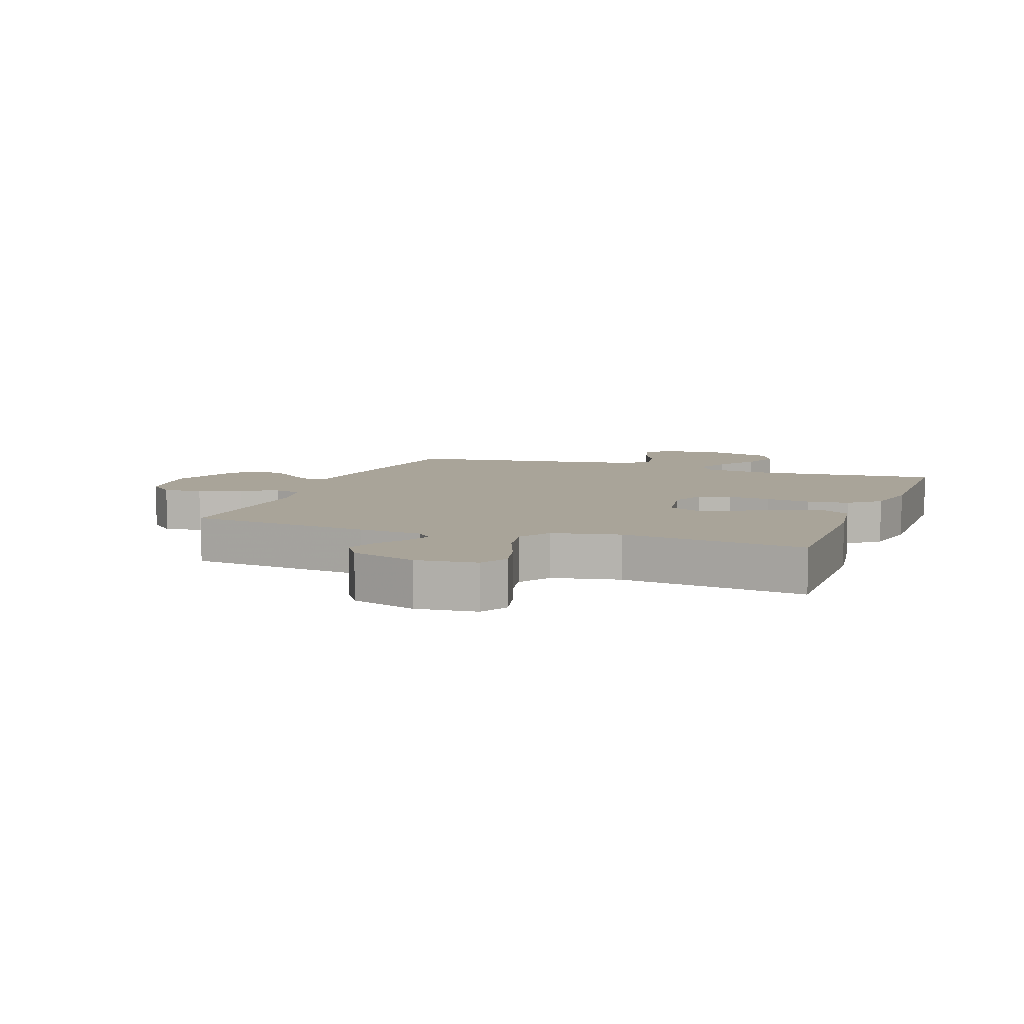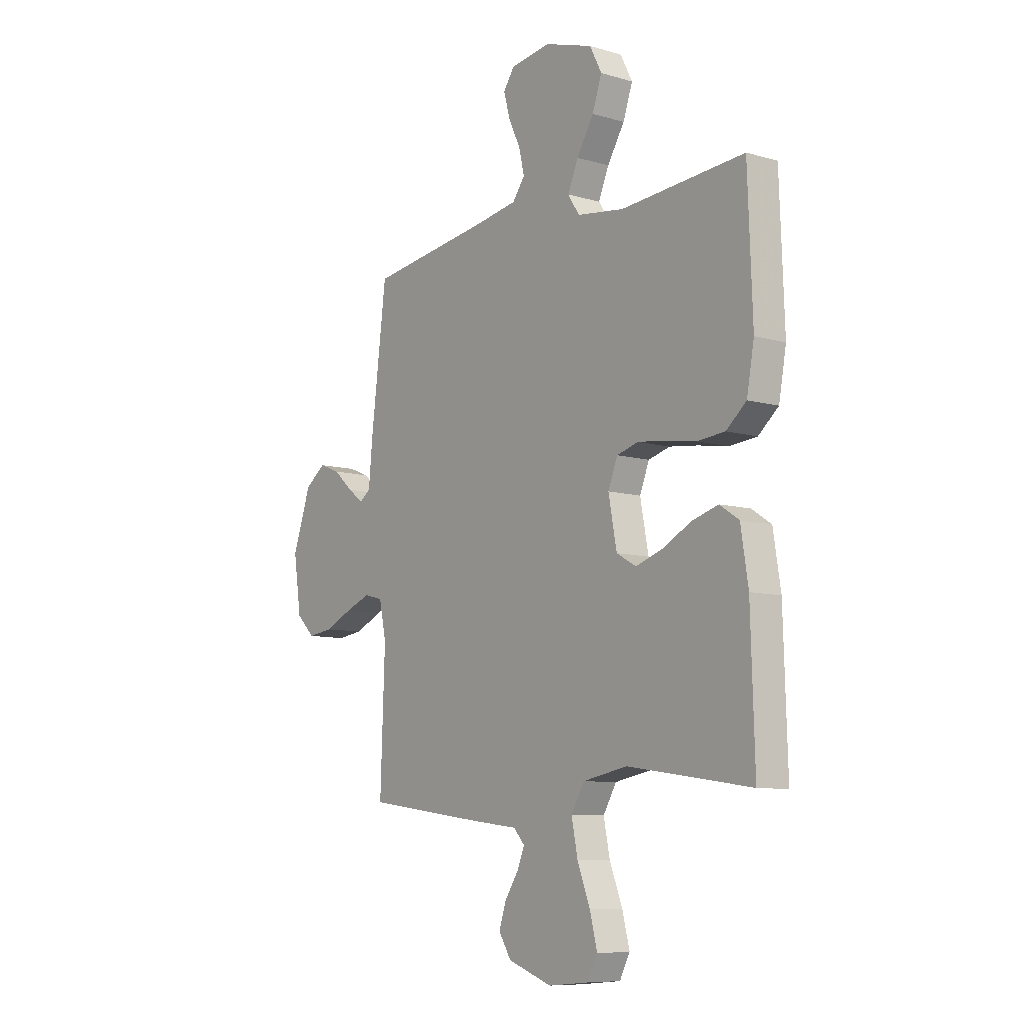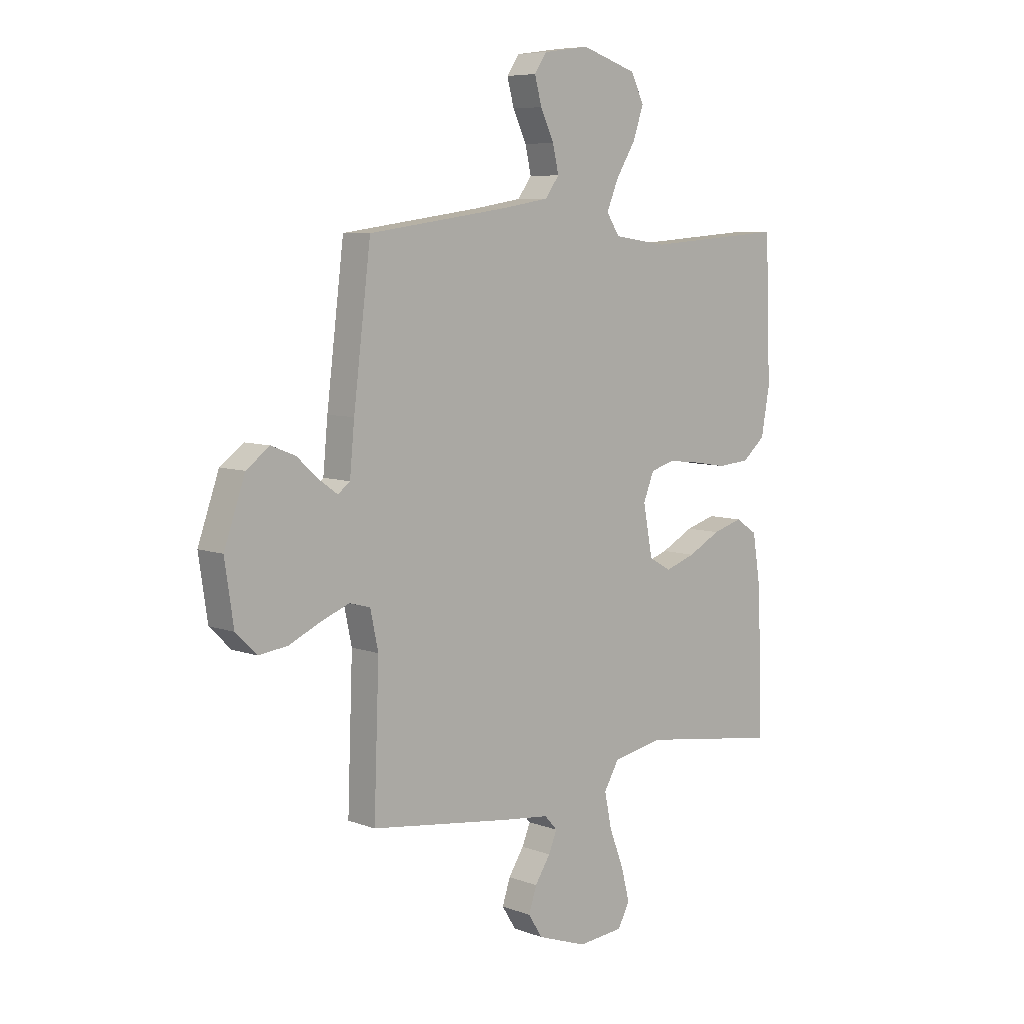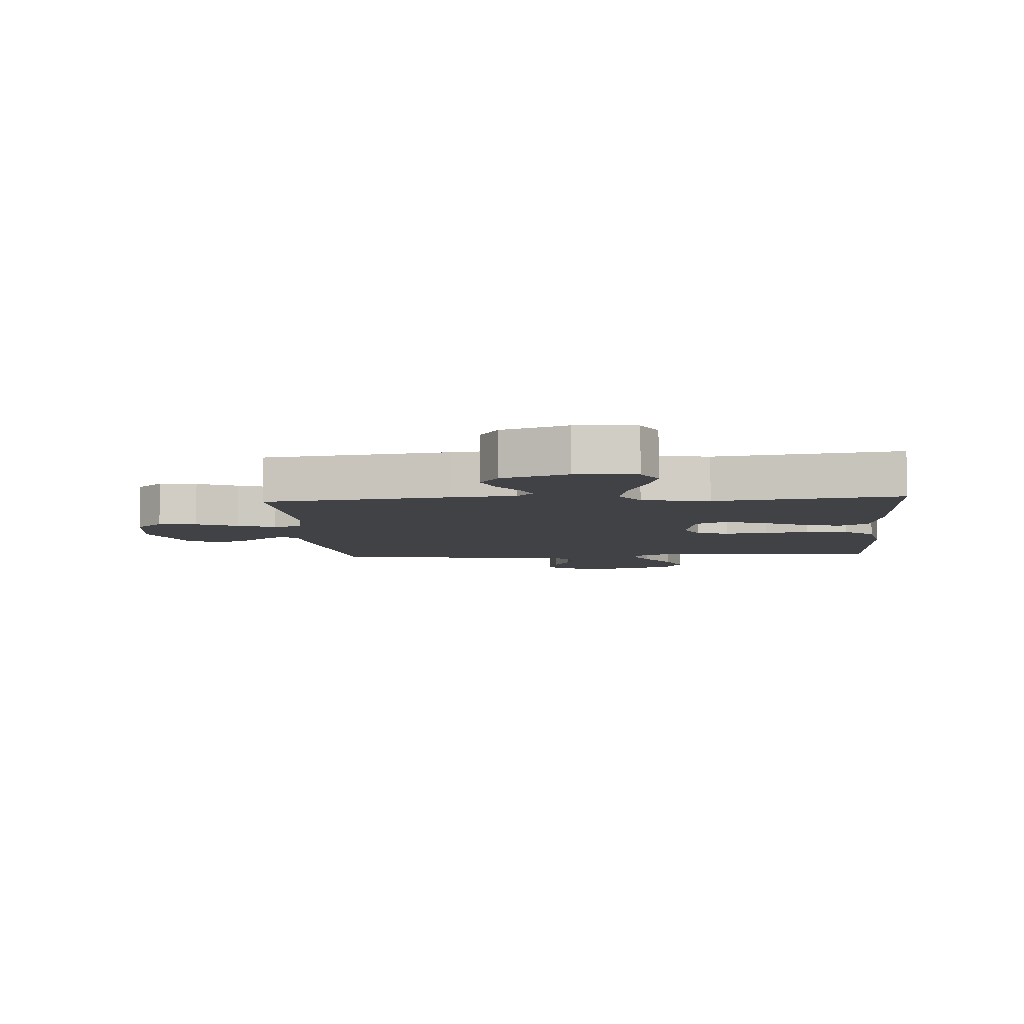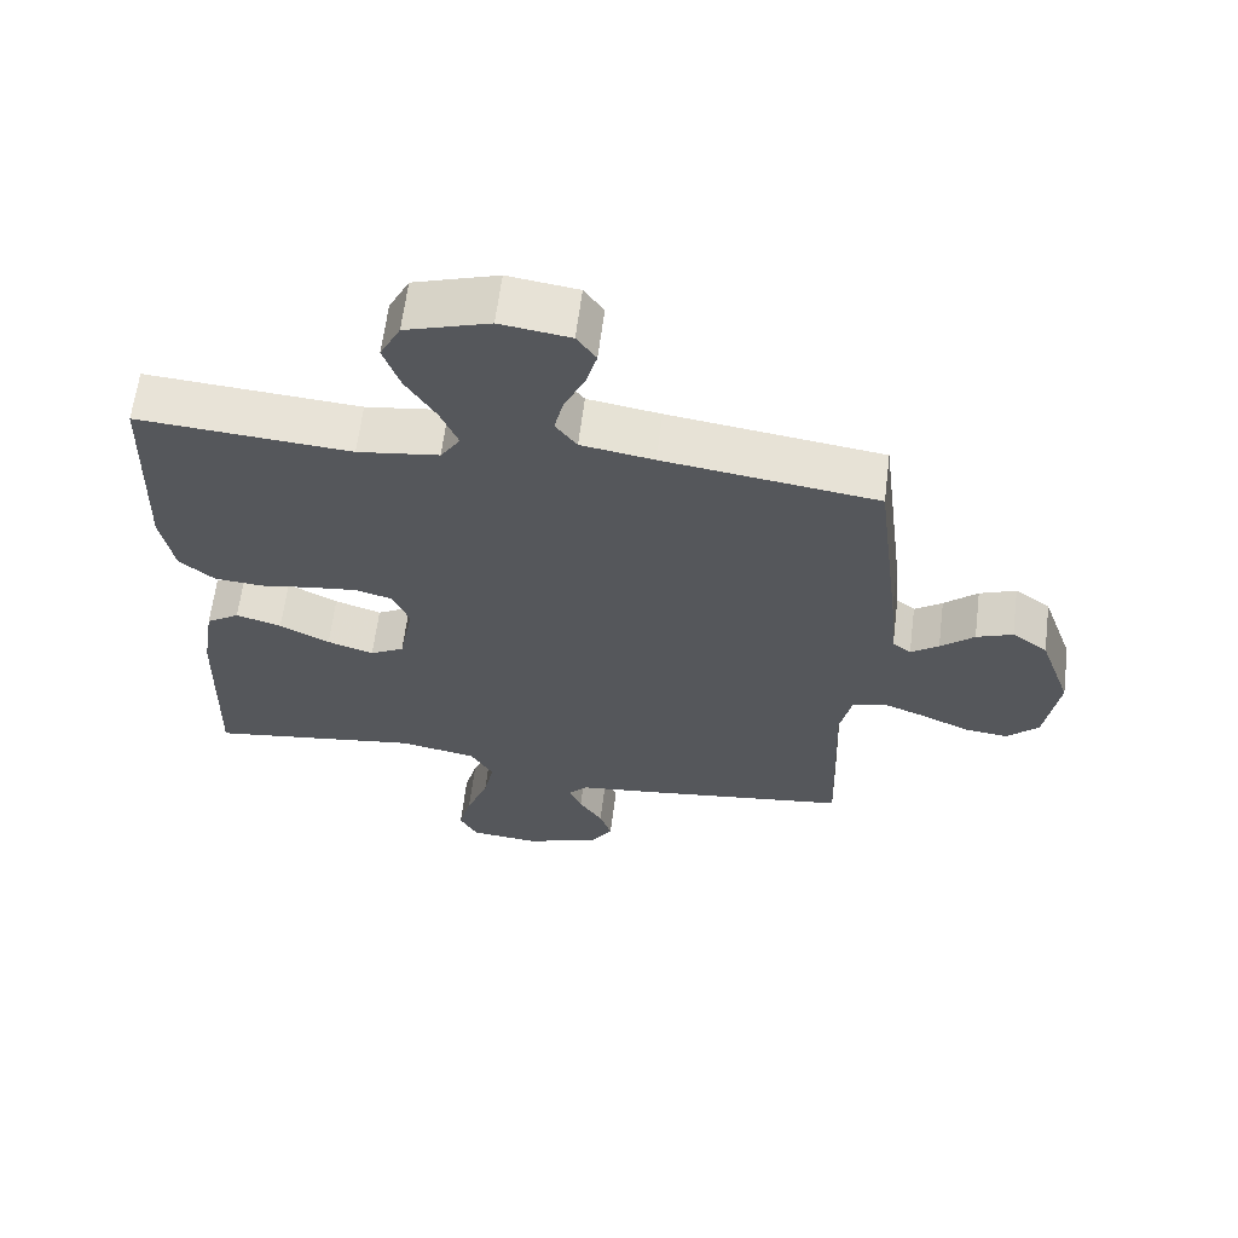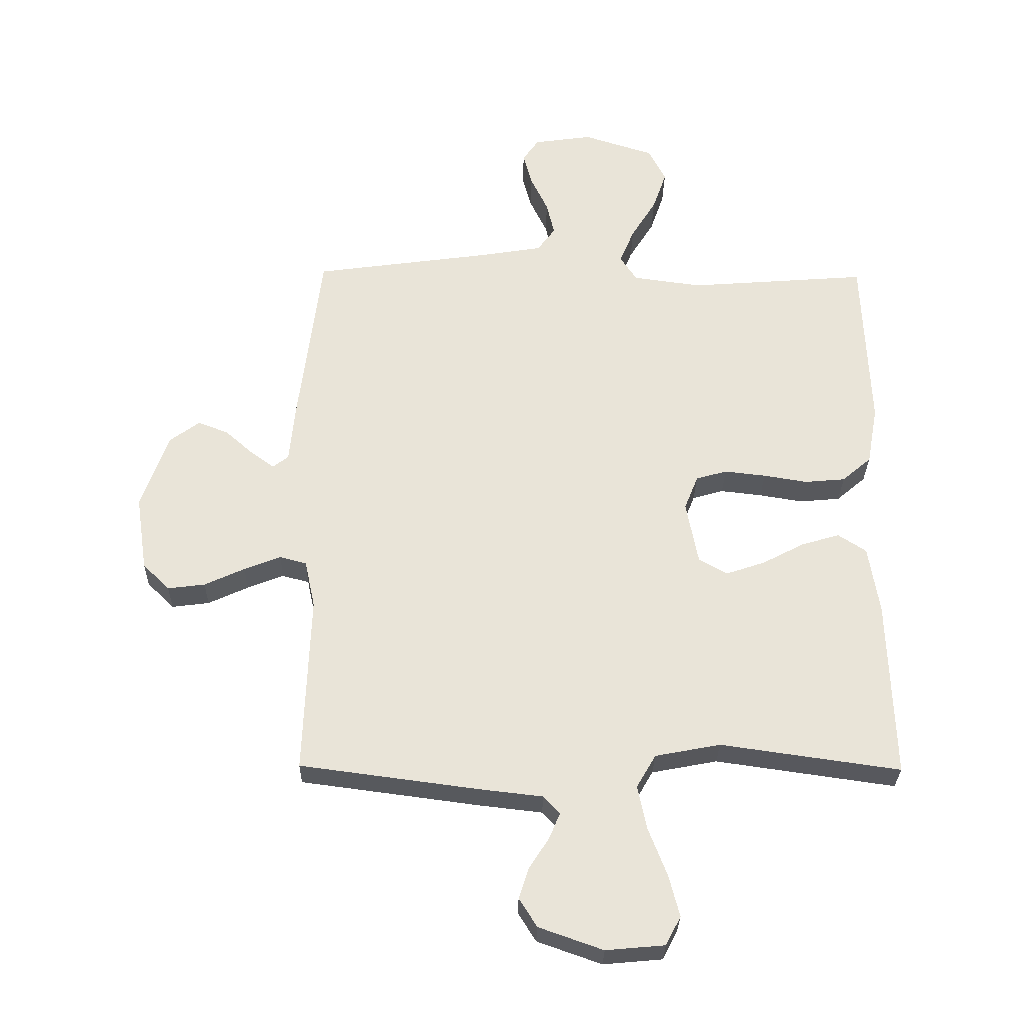
<metadata>
{"format":"obj","ext":"obj","renderer":"f3d","projection":"perspective","resolution":1024,"background":"white","views":[{"elev":7.2,"azim":-160.1,"up":"+Y"},{"elev":-8.8,"azim":-128.0,"up":"+Z"},{"elev":7.2,"azim":136.6,"up":"+Z"},{"elev":-6.1,"azim":-175.6,"up":"+Y"},{"elev":63.1,"azim":7.2,"up":"+Z"},{"elev":-29.5,"azim":179.0,"up":"+Z"}]}
</metadata>
<code>
v -0.5 0.07 -0.5
v -0.491 0.07 -0.2
v -0.473 0.07 -0.086
v -0.426 0.07 -0.055
v -0.362 0.07 -0.074
v -0.292 0.07 -0.111
v -0.227 0.07 -0.133
v -0.179 0.07 -0.106
v -0.159 0.07 0
v -0.182 0.07 0.058
v -0.234 0.07 0.073
v -0.303 0.07 0.065
v -0.376 0.07 0.053
v -0.444 0.07 0.059
v -0.493 0.07 0.101
v -0.511 0.07 0.2
v -0.5 0.07 0.5
v -0.2 0.07 0.477
v -0.085 0.07 0.493
v -0.057 0.07 0.536
v -0.082 0.07 0.596
v -0.124 0.07 0.664
v -0.147 0.07 0.731
v -0.118 0.07 0.788
v 0 0.07 0.826
v 0.098 0.07 0.812
v 0.125 0.07 0.773
v 0.11 0.07 0.717
v 0.081 0.07 0.656
v 0.068 0.07 0.6
v 0.098 0.07 0.559
v 0.2 0.07 0.542
v 0.5 0.07 0.5
v 0.537 0.07 0.2
v 0.547 0.07 0.095
v 0.573 0.07 0.075
v 0.612 0.07 0.103
v 0.659 0.07 0.145
v 0.71 0.07 0.165
v 0.76 0.07 0.128
v 0.805 0.07 0
v 0.786 0.07 -0.127
v 0.741 0.07 -0.171
v 0.679 0.07 -0.163
v 0.612 0.07 -0.132
v 0.551 0.07 -0.108
v 0.506 0.07 -0.12
v 0.489 0.07 -0.2
v 0.5 0.07 -0.5
v 0.2 0.07 -0.54
v 0.096 0.07 -0.552
v 0.069 0.07 -0.582
v 0.087 0.07 -0.625
v 0.12 0.07 -0.676
v 0.137 0.07 -0.728
v 0.107 0.07 -0.776
v 0 0.07 -0.814
v -0.098 0.07 -0.805
v -0.123 0.07 -0.757
v -0.105 0.07 -0.687
v -0.074 0.07 -0.607
v -0.059 0.07 -0.533
v -0.091 0.07 -0.478
v -0.2 0.07 -0.457
v -0.5 0 -0.5
v -0.491 0 -0.2
v -0.473 0 -0.086
v -0.426 0 -0.055
v -0.362 0 -0.074
v -0.292 0 -0.111
v -0.227 0 -0.133
v -0.179 0 -0.106
v -0.159 0 0
v -0.182 0 0.058
v -0.234 0 0.073
v -0.303 0 0.065
v -0.376 0 0.053
v -0.444 0 0.059
v -0.493 0 0.101
v -0.511 0 0.2
v -0.5 0 0.5
v -0.2 0 0.477
v -0.085 0 0.493
v -0.057 0 0.536
v -0.082 0 0.596
v -0.124 0 0.664
v -0.147 0 0.731
v -0.118 0 0.788
v 0 0 0.826
v 0.098 0 0.812
v 0.125 0 0.773
v 0.11 0 0.717
v 0.081 0 0.656
v 0.068 0 0.6
v 0.098 0 0.559
v 0.2 0 0.542
v 0.5 0 0.5
v 0.537 0 0.2
v 0.547 0 0.095
v 0.573 0 0.075
v 0.612 0 0.103
v 0.659 0 0.145
v 0.71 0 0.165
v 0.76 0 0.128
v 0.805 0 0
v 0.786 0 -0.127
v 0.741 0 -0.171
v 0.679 0 -0.163
v 0.612 0 -0.132
v 0.551 0 -0.108
v 0.506 0 -0.12
v 0.489 0 -0.2
v 0.5 0 -0.5
v 0.2 0 -0.54
v 0.096 0 -0.552
v 0.069 0 -0.582
v 0.087 0 -0.625
v 0.12 0 -0.676
v 0.137 0 -0.728
v 0.107 0 -0.776
v 0 0 -0.814
v -0.098 0 -0.805
v -0.123 0 -0.757
v -0.105 0 -0.687
v -0.074 0 -0.607
v -0.059 0 -0.533
v -0.091 0 -0.478
v -0.2 0 -0.457
f 59 60 61
f 58 59 61
f 57 58 61
f 56 57 61
f 55 56 61
f 54 55 61
f 53 54 61
f 52 53 61 62
f 51 52 62 63
f 50 51 63
f 49 50 63
f 48 49 63
f 43 44 45
f 42 43 45
f 41 42 45
f 40 41 45
f 39 40 45
f 38 39 45
f 37 38 45
f 36 37 45 46
f 35 36 46 47
f 48 63 64
f 47 48 64
f 35 47 64
f 34 35 64
f 33 34 64
f 32 33 64
f 27 28 29
f 26 27 29
f 25 26 29
f 24 25 29
f 23 24 29
f 22 23 29
f 21 22 29
f 20 21 29 30
f 16 17 18
f 15 16 18
f 14 15 18
f 13 14 18
f 12 13 18
f 11 12 18 19
f 20 30 31
f 19 20 31
f 11 19 31
f 10 11 31
f 4 5 6
f 3 4 6
f 2 3 6
f 1 2 6
f 64 1 6
f 64 6 7
f 9 10 31 32
f 8 9 32 64
f 7 8 64
f 125 124 123
f 125 123 122
f 125 122 121
f 125 121 120
f 125 120 119
f 125 119 118
f 125 118 117
f 126 125 117 116
f 127 126 116 115
f 127 115 114
f 127 114 113
f 127 113 112
f 109 108 107
f 109 107 106
f 109 106 105
f 109 105 104
f 109 104 103
f 109 103 102
f 109 102 101
f 110 109 101 100
f 111 110 100 99
f 128 127 112
f 128 112 111
f 128 111 99
f 128 99 98
f 128 98 97
f 128 97 96
f 93 92 91
f 93 91 90
f 93 90 89
f 93 89 88
f 93 88 87
f 93 87 86
f 93 86 85
f 94 93 85 84
f 82 81 80
f 82 80 79
f 82 79 78
f 82 78 77
f 82 77 76
f 83 82 76 75
f 95 94 84
f 95 84 83
f 95 83 75
f 95 75 74
f 70 69 68
f 70 68 67
f 70 67 66
f 70 66 65
f 70 65 128
f 71 70 128
f 96 95 74 73
f 128 96 73 72
f 128 72 71
f 1 65 66 2
f 2 66 67 3
f 3 67 68 4
f 4 68 69 5
f 5 69 70 6
f 6 70 71 7
f 7 71 72 8
f 8 72 73 9
f 9 73 74 10
f 10 74 75 11
f 11 75 76 12
f 12 76 77 13
f 13 77 78 14
f 14 78 79 15
f 15 79 80 16
f 16 80 81 17
f 17 81 82 18
f 18 82 83 19
f 19 83 84 20
f 20 84 85 21
f 21 85 86 22
f 22 86 87 23
f 23 87 88 24
f 24 88 89 25
f 25 89 90 26
f 26 90 91 27
f 27 91 92 28
f 28 92 93 29
f 29 93 94 30
f 30 94 95 31
f 31 95 96 32
f 32 96 97 33
f 33 97 98 34
f 34 98 99 35
f 35 99 100 36
f 36 100 101 37
f 37 101 102 38
f 38 102 103 39
f 39 103 104 40
f 40 104 105 41
f 41 105 106 42
f 42 106 107 43
f 43 107 108 44
f 44 108 109 45
f 45 109 110 46
f 46 110 111 47
f 47 111 112 48
f 48 112 113 49
f 49 113 114 50
f 50 114 115 51
f 51 115 116 52
f 52 116 117 53
f 53 117 118 54
f 54 118 119 55
f 55 119 120 56
f 56 120 121 57
f 57 121 122 58
f 58 122 123 59
f 59 123 124 60
f 60 124 125 61
f 61 125 126 62
f 62 126 127 63
f 63 127 128 64
f 64 128 65 1

</code>
